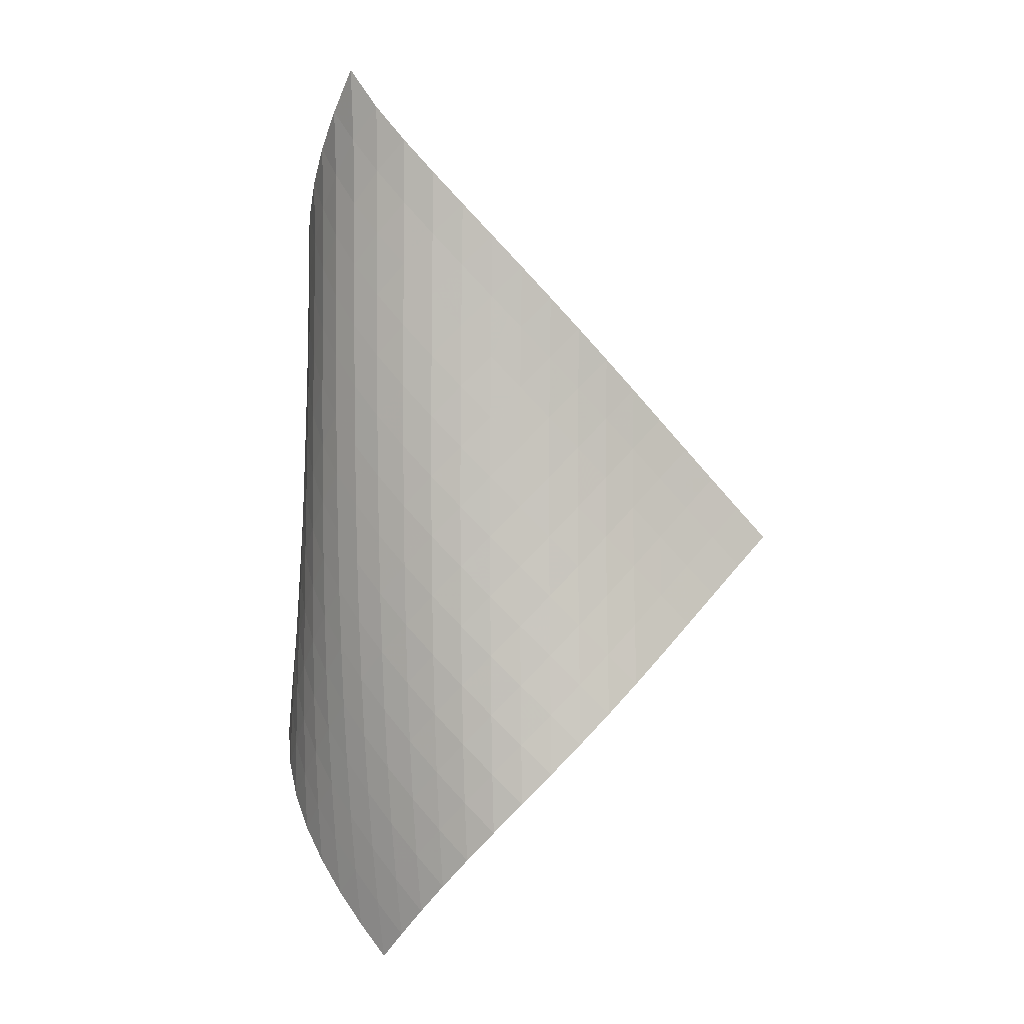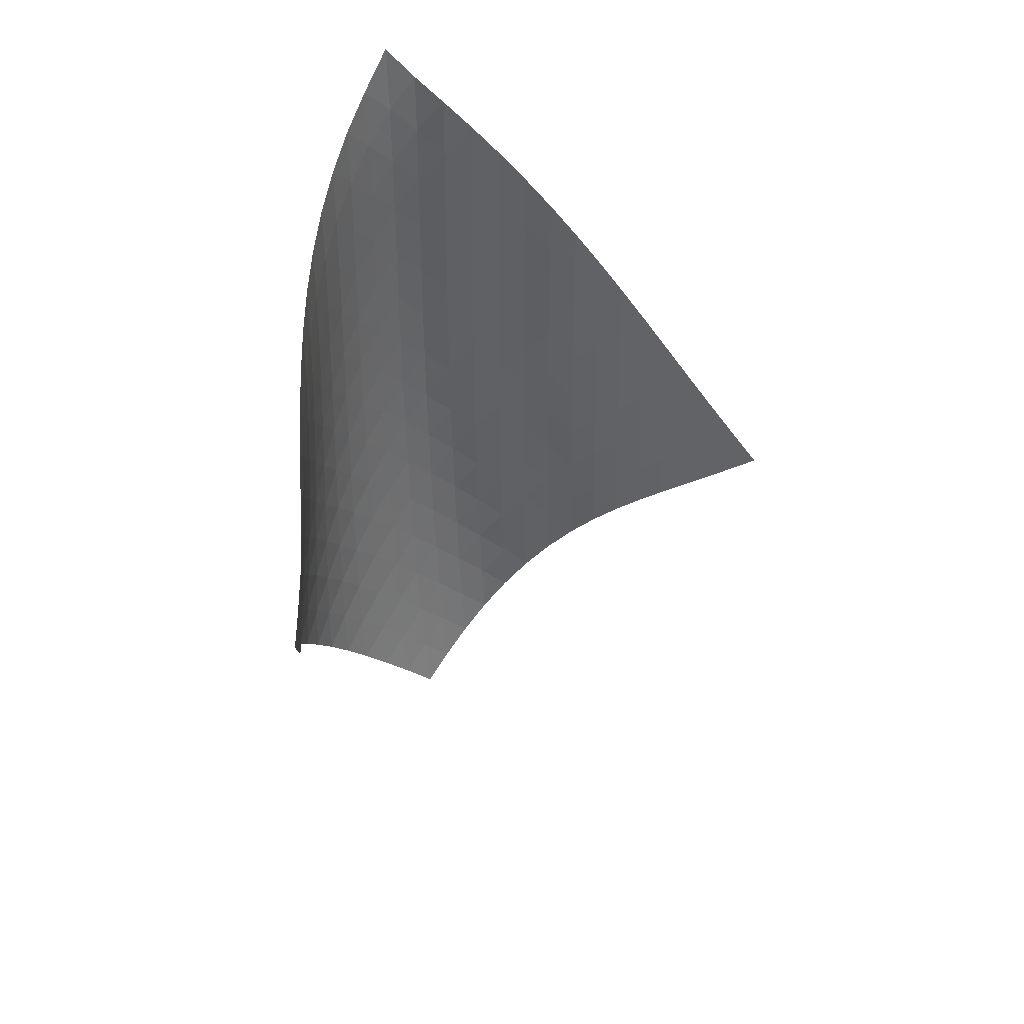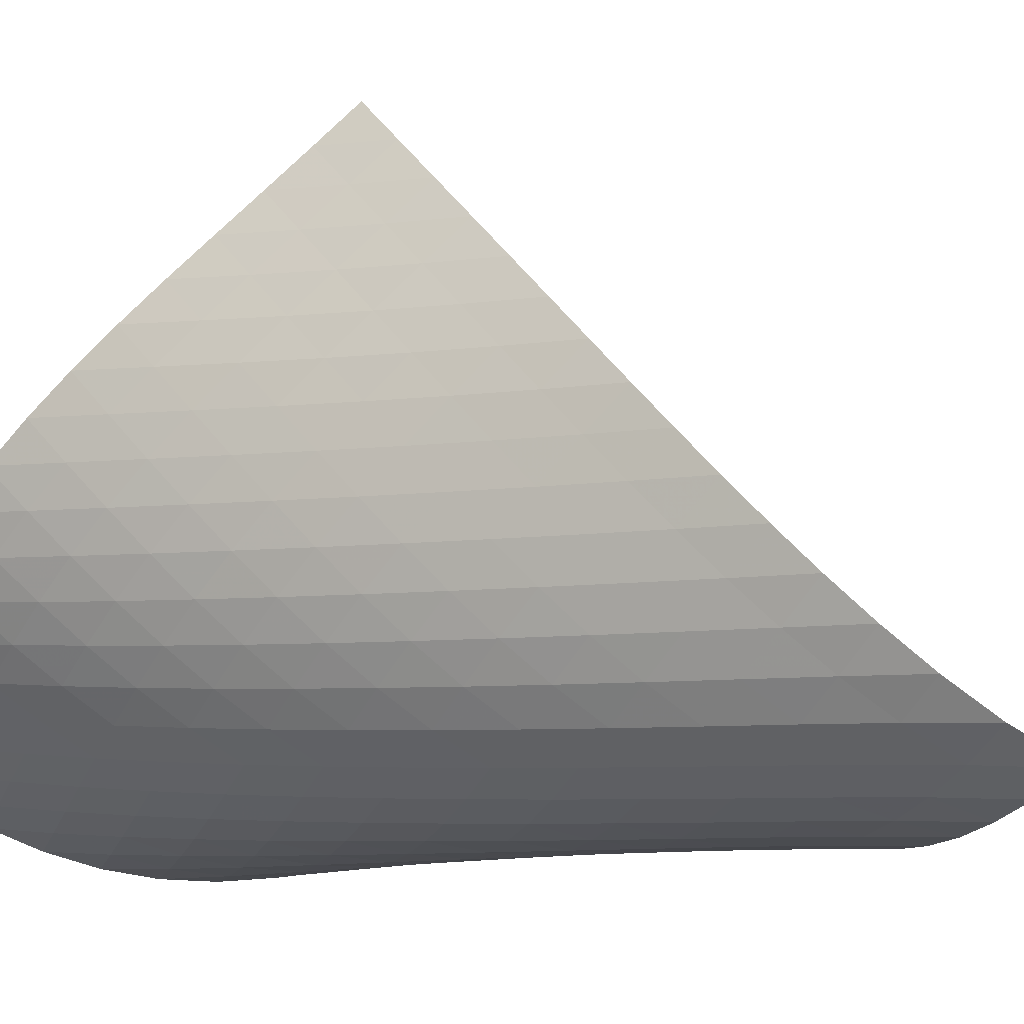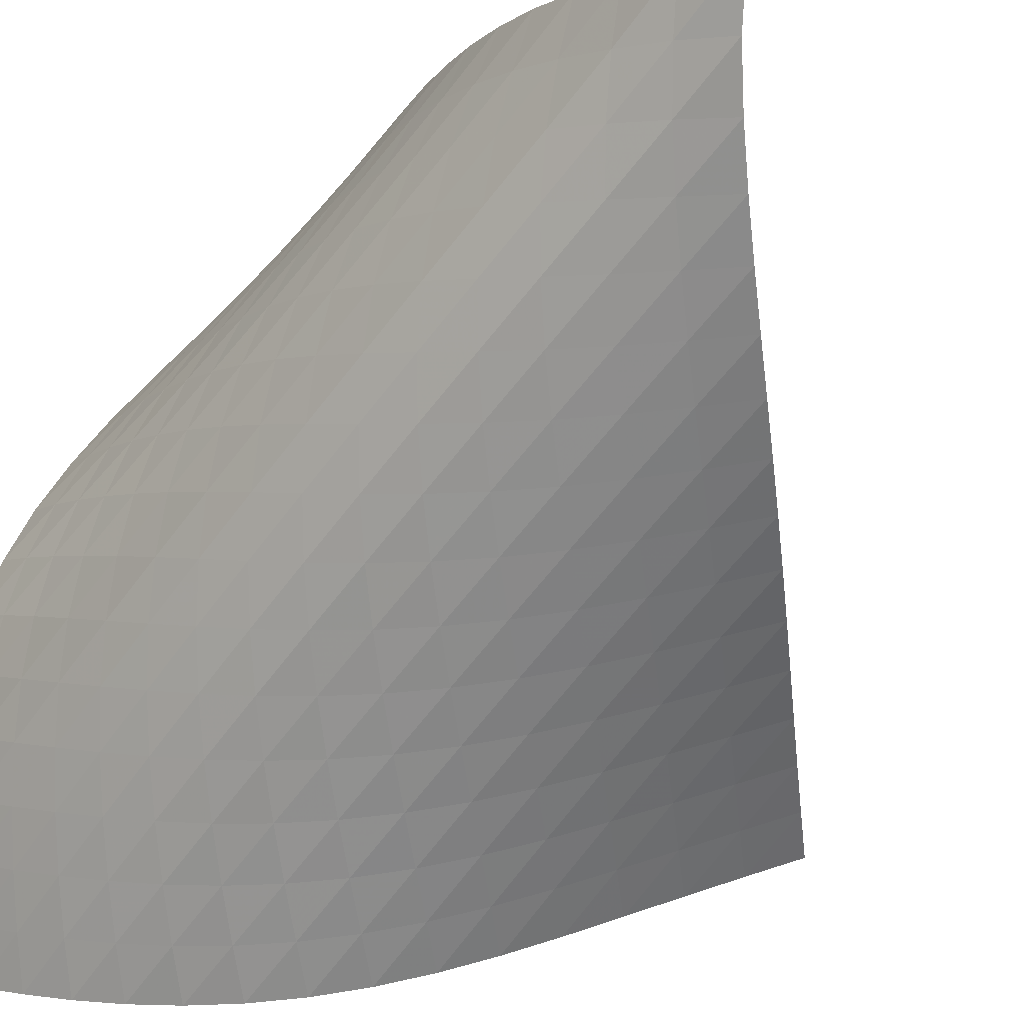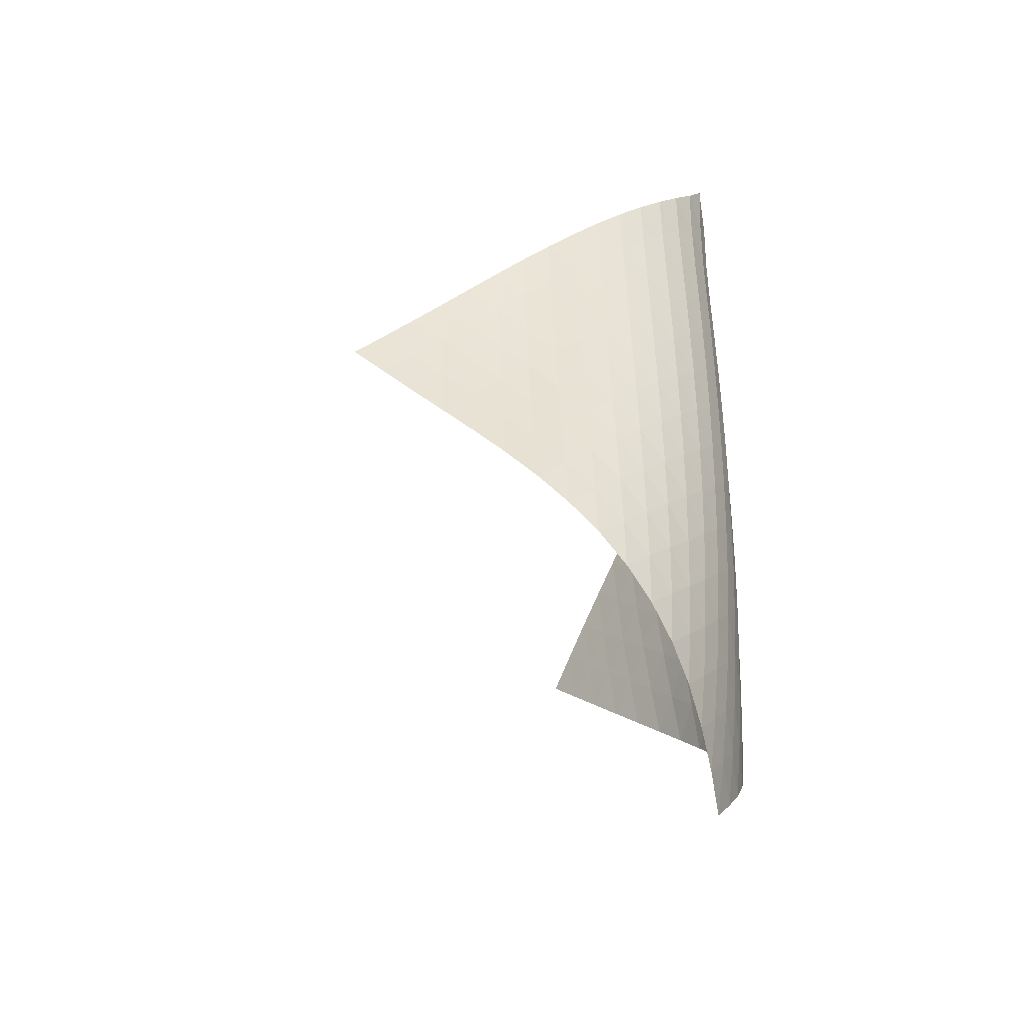
<metadata>
{"format":"obj","ext":"obj","renderer":"f3d","projection":"perspective","resolution":1024,"background":"white","views":[{"elev":3.6,"azim":175.7,"up":"+Y"},{"elev":42.0,"azim":-76.9,"up":"+Y"},{"elev":-5.1,"azim":118.7,"up":"+Z"},{"elev":-58.7,"azim":143.6,"up":"+Z"},{"elev":-43.2,"azim":66.1,"up":"+Y"}]}
</metadata>
<code>
v -6.505 -0.04955 6.505
v -6.653 -9.823 15.27
v -15.27 -9.823 6.653
v -7.126 -18.91 7.126
v -14.69 -9.196 6.53
v -14.11 -8.566 6.397
v -13.52 -7.936 6.254
v -12.95 -7.305 6.104
v -12.36 -6.674 5.955
v -11.78 -6.043 5.814
v -11.19 -5.413 5.693
v -10.59 -4.781 5.6
v -9.99 -4.147 5.545
v -9.384 -3.51 5.537
v -8.779 -2.867 5.586
v -8.179 -2.215 5.7
v -7.592 -1.548 5.886
v -7.028 -0.8474 6.152
v -6.152 -0.8474 7.028
v -5.886 -1.548 7.592
v -5.7 -2.215 8.179
v -5.586 -2.867 8.779
v -5.537 -3.51 9.384
v -5.545 -4.147 9.99
v -5.6 -4.781 10.59
v -5.693 -5.413 11.19
v -5.814 -6.043 11.78
v -5.955 -6.674 12.36
v -6.104 -7.305 12.95
v -6.254 -7.936 13.52
v -6.397 -8.566 14.11
v -6.53 -9.196 14.69
v -6.404 -10.42 14.69
v -6.147 -11.01 14.11
v -5.883 -11.6 13.53
v -5.622 -12.19 12.95
v -5.381 -12.78 12.37
v -5.181 -13.37 11.77
v -5.044 -13.97 11.17
v -4.99 -14.58 10.56
v -5.035 -15.2 9.958
v -5.184 -15.83 9.382
v -5.434 -16.45 8.843
v -5.772 -17.07 8.351
v -6.178 -17.69 7.906
v -6.634 -18.31 7.5
v -7.5 -18.31 6.634
v -7.906 -17.69 6.178
v -8.351 -17.07 5.772
v -8.843 -16.45 5.434
v -9.382 -15.83 5.184
v -9.958 -15.2 5.035
v -10.56 -14.58 4.99
v -11.17 -13.97 5.044
v -11.77 -13.37 5.181
v -12.37 -12.78 5.381
v -12.95 -12.19 5.622
v -13.53 -11.6 5.883
v -14.11 -11.01 6.147
v -14.69 -10.42 6.404
v -6.553 -1.489 6.553
v -7.043 -2.158 6.182
v -7.588 -2.817 5.902
v -8.165 -3.467 5.706
v -8.761 -4.11 5.586
v -9.365 -4.748 5.531
v -9.97 -5.381 5.532
v -10.57 -6.013 5.579
v -11.17 -6.642 5.663
v -11.76 -7.271 5.772
v -12.35 -7.901 5.897
v -12.94 -8.53 6.028
v -13.52 -9.159 6.159
v -14.11 -9.788 6.284
v -6.182 -2.158 7.043
v -6.566 -2.794 6.566
v -7.04 -3.438 6.182
v -7.576 -4.08 5.892
v -8.15 -4.719 5.69
v -8.745 -5.354 5.564
v -9.349 -5.986 5.504
v -9.955 -6.615 5.499
v -10.56 -7.243 5.537
v -11.16 -7.87 5.609
v -11.75 -8.497 5.703
v -12.35 -9.125 5.81
v -12.94 -9.752 5.922
v -13.52 -10.38 6.034
v -5.902 -2.817 7.588
v -6.182 -3.438 7.04
v -6.561 -4.068 6.561
v -7.03 -4.702 6.172
v -7.564 -5.335 5.876
v -8.136 -5.966 5.667
v -8.731 -6.595 5.534
v -9.336 -7.222 5.465
v -9.944 -7.847 5.449
v -10.55 -8.472 5.474
v -11.15 -9.096 5.53
v -11.75 -9.721 5.605
v -12.35 -10.35 5.691
v -12.94 -10.97 5.784
v -5.706 -3.467 8.165
v -5.892 -4.08 7.576
v -6.172 -4.702 7.03
v -6.554 -5.329 6.554
v -7.024 -5.957 6.164
v -7.556 -6.585 5.863
v -8.127 -7.211 5.645
v -8.722 -7.835 5.502
v -9.328 -8.457 5.42
v -9.937 -9.078 5.387
v -10.55 -9.698 5.393
v -11.15 -10.32 5.427
v -11.76 -10.94 5.479
v -12.36 -11.56 5.544
v -5.586 -4.11 8.761
v -5.69 -4.719 8.15
v -5.876 -5.335 7.564
v -6.164 -5.957 7.024
v -6.552 -6.582 6.552
v -7.023 -7.208 6.162
v -7.554 -7.831 5.856
v -8.124 -8.453 5.629
v -8.717 -9.072 5.47
v -9.323 -9.689 5.37
v -9.934 -10.31 5.316
v -10.55 -10.92 5.298
v -11.16 -11.54 5.306
v -11.76 -12.16 5.333
v -5.531 -4.748 9.365
v -5.564 -5.354 8.745
v -5.667 -5.966 8.136
v -5.863 -6.585 7.556
v -6.162 -7.208 7.023
v -6.557 -7.831 6.557
v -7.029 -8.454 6.168
v -7.559 -9.074 5.856
v -8.126 -9.692 5.617
v -8.717 -10.31 5.442
v -9.322 -10.92 5.319
v -9.934 -11.53 5.24
v -10.55 -12.14 5.193
v -11.16 -12.76 5.172
v -5.532 -5.381 9.97
v -5.504 -5.986 9.349
v -5.534 -6.595 8.731
v -5.645 -7.211 8.127
v -5.856 -7.831 7.554
v -6.168 -8.454 7.029
v -6.57 -9.077 6.57
v -7.044 -9.698 6.181
v -7.571 -10.32 5.864
v -8.136 -10.93 5.612
v -8.724 -11.54 5.417
v -9.327 -12.15 5.27
v -9.938 -12.76 5.161
v -10.55 -13.36 5.085
v -5.579 -6.013 10.57
v -5.499 -6.615 9.955
v -5.465 -7.222 9.336
v -5.502 -7.835 8.722
v -5.629 -8.453 8.124
v -5.856 -9.074 7.559
v -6.181 -9.698 7.044
v -6.591 -10.32 6.591
v -7.067 -10.94 6.204
v -7.593 -11.55 5.881
v -8.154 -12.16 5.616
v -8.738 -12.77 5.4
v -9.337 -13.38 5.226
v -9.944 -13.98 5.088
v -5.663 -6.642 11.17
v -5.537 -7.243 10.56
v -5.449 -7.847 9.944
v -5.42 -8.457 9.328
v -5.47 -9.072 8.717
v -5.617 -9.692 8.126
v -5.864 -10.32 7.571
v -6.204 -10.94 7.067
v -6.622 -11.56 6.622
v -7.102 -12.18 6.237
v -7.626 -12.79 5.909
v -8.182 -13.4 5.63
v -8.76 -14 5.393
v -9.353 -14.6 5.192
v -5.772 -7.271 11.76
v -5.609 -7.87 11.16
v -5.474 -8.472 10.55
v -5.387 -9.078 9.937
v -5.37 -9.689 9.323
v -5.442 -10.31 8.717
v -5.612 -10.93 8.136
v -5.881 -11.55 7.593
v -6.237 -12.18 7.102
v -6.666 -12.8 6.666
v -7.149 -13.41 6.284
v -7.672 -14.02 5.951
v -8.222 -14.63 5.658
v -8.793 -15.23 5.4
v -5.897 -7.901 12.35
v -5.703 -8.497 11.75
v -5.53 -9.096 11.15
v -5.393 -9.698 10.55
v -5.316 -10.31 9.934
v -5.319 -10.92 9.322
v -5.417 -11.54 8.724
v -5.616 -12.16 8.154
v -5.909 -12.79 7.626
v -6.284 -13.41 7.149
v -6.724 -14.03 6.724
v -7.212 -14.64 6.347
v -7.732 -15.25 6.008
v -8.276 -15.85 5.703
v -6.028 -8.53 12.94
v -5.81 -9.125 12.35
v -5.605 -9.721 11.75
v -5.427 -10.32 11.15
v -5.298 -10.92 10.55
v -5.24 -11.53 9.934
v -5.27 -12.15 9.327
v -5.4 -12.77 8.738
v -5.63 -13.4 8.182
v -5.951 -14.02 7.672
v -6.347 -14.64 7.212
v -6.798 -15.26 6.798
v -7.289 -15.87 6.424
v -7.808 -16.47 6.083
v -6.159 -9.159 13.52
v -5.922 -9.752 12.94
v -5.691 -10.35 12.35
v -5.479 -10.94 11.76
v -5.306 -11.54 11.16
v -5.193 -12.14 10.55
v -5.161 -12.76 9.938
v -5.226 -13.38 9.337
v -5.393 -14 8.76
v -5.658 -14.63 8.222
v -6.008 -15.25 7.732
v -6.424 -15.87 7.289
v -6.888 -16.48 6.888
v -7.384 -17.09 6.52
v -6.284 -9.788 14.11
v -6.034 -10.38 13.52
v -5.784 -10.97 12.94
v -5.544 -11.56 12.36
v -5.333 -12.16 11.76
v -5.172 -12.76 11.16
v -5.085 -13.36 10.55
v -5.088 -13.98 9.944
v -5.192 -14.6 9.353
v -5.4 -15.23 8.793
v -5.703 -15.85 8.276
v -6.083 -16.47 7.808
v -6.52 -17.09 7.384
v -6.996 -17.7 6.996
f 256 46 4
f 256 4 47
f 5 74 60
f 5 60 3
f 74 88 59
f 74 59 60
f 88 102 58
f 88 58 59
f 102 116 57
f 102 57 58
f 116 130 56
f 116 56 57
f 130 144 55
f 130 55 56
f 144 158 54
f 144 54 55
f 158 172 53
f 158 53 54
f 172 186 52
f 172 52 53
f 186 200 51
f 186 51 52
f 200 214 50
f 200 50 51
f 214 228 49
f 214 49 50
f 228 242 48
f 228 48 49
f 242 256 47
f 242 47 48
f 1 19 61
f 1 61 18
f 18 61 62
f 18 62 17
f 17 62 63
f 17 63 16
f 16 63 64
f 16 64 15
f 15 64 65
f 15 65 14
f 14 65 66
f 14 66 13
f 13 66 67
f 13 67 12
f 12 67 68
f 12 68 11
f 11 68 69
f 11 69 10
f 10 69 70
f 10 70 9
f 9 70 71
f 9 71 8
f 8 71 72
f 8 72 7
f 7 72 73
f 7 73 6
f 6 73 74
f 6 74 5
f 19 20 75
f 19 75 61
f 61 75 76
f 61 76 62
f 62 76 77
f 62 77 63
f 63 77 78
f 63 78 64
f 64 78 79
f 64 79 65
f 65 79 80
f 65 80 66
f 66 80 81
f 66 81 67
f 67 81 82
f 67 82 68
f 68 82 83
f 68 83 69
f 69 83 84
f 69 84 70
f 70 84 85
f 70 85 71
f 71 85 86
f 71 86 72
f 72 86 87
f 72 87 73
f 73 87 88
f 73 88 74
f 20 21 89
f 20 89 75
f 75 89 90
f 75 90 76
f 76 90 91
f 76 91 77
f 77 91 92
f 77 92 78
f 78 92 93
f 78 93 79
f 79 93 94
f 79 94 80
f 80 94 95
f 80 95 81
f 81 95 96
f 81 96 82
f 82 96 97
f 82 97 83
f 83 97 98
f 83 98 84
f 84 98 99
f 84 99 85
f 85 99 100
f 85 100 86
f 86 100 101
f 86 101 87
f 87 101 102
f 87 102 88
f 21 22 103
f 21 103 89
f 89 103 104
f 89 104 90
f 90 104 105
f 90 105 91
f 91 105 106
f 91 106 92
f 92 106 107
f 92 107 93
f 93 107 108
f 93 108 94
f 94 108 109
f 94 109 95
f 95 109 110
f 95 110 96
f 96 110 111
f 96 111 97
f 97 111 112
f 97 112 98
f 98 112 113
f 98 113 99
f 99 113 114
f 99 114 100
f 100 114 115
f 100 115 101
f 101 115 116
f 101 116 102
f 22 23 117
f 22 117 103
f 103 117 118
f 103 118 104
f 104 118 119
f 104 119 105
f 105 119 120
f 105 120 106
f 106 120 121
f 106 121 107
f 107 121 122
f 107 122 108
f 108 122 123
f 108 123 109
f 109 123 124
f 109 124 110
f 110 124 125
f 110 125 111
f 111 125 126
f 111 126 112
f 112 126 127
f 112 127 113
f 113 127 128
f 113 128 114
f 114 128 129
f 114 129 115
f 115 129 130
f 115 130 116
f 23 24 131
f 23 131 117
f 117 131 132
f 117 132 118
f 118 132 133
f 118 133 119
f 119 133 134
f 119 134 120
f 120 134 135
f 120 135 121
f 121 135 136
f 121 136 122
f 122 136 137
f 122 137 123
f 123 137 138
f 123 138 124
f 124 138 139
f 124 139 125
f 125 139 140
f 125 140 126
f 126 140 141
f 126 141 127
f 127 141 142
f 127 142 128
f 128 142 143
f 128 143 129
f 129 143 144
f 129 144 130
f 24 25 145
f 24 145 131
f 131 145 146
f 131 146 132
f 132 146 147
f 132 147 133
f 133 147 148
f 133 148 134
f 134 148 149
f 134 149 135
f 135 149 150
f 135 150 136
f 136 150 151
f 136 151 137
f 137 151 152
f 137 152 138
f 138 152 153
f 138 153 139
f 139 153 154
f 139 154 140
f 140 154 155
f 140 155 141
f 141 155 156
f 141 156 142
f 142 156 157
f 142 157 143
f 143 157 158
f 143 158 144
f 25 26 159
f 25 159 145
f 145 159 160
f 145 160 146
f 146 160 161
f 146 161 147
f 147 161 162
f 147 162 148
f 148 162 163
f 148 163 149
f 149 163 164
f 149 164 150
f 150 164 165
f 150 165 151
f 151 165 166
f 151 166 152
f 152 166 167
f 152 167 153
f 153 167 168
f 153 168 154
f 154 168 169
f 154 169 155
f 155 169 170
f 155 170 156
f 156 170 171
f 156 171 157
f 157 171 172
f 157 172 158
f 26 27 173
f 26 173 159
f 159 173 174
f 159 174 160
f 160 174 175
f 160 175 161
f 161 175 176
f 161 176 162
f 162 176 177
f 162 177 163
f 163 177 178
f 163 178 164
f 164 178 179
f 164 179 165
f 165 179 180
f 165 180 166
f 166 180 181
f 166 181 167
f 167 181 182
f 167 182 168
f 168 182 183
f 168 183 169
f 169 183 184
f 169 184 170
f 170 184 185
f 170 185 171
f 171 185 186
f 171 186 172
f 27 28 187
f 27 187 173
f 173 187 188
f 173 188 174
f 174 188 189
f 174 189 175
f 175 189 190
f 175 190 176
f 176 190 191
f 176 191 177
f 177 191 192
f 177 192 178
f 178 192 193
f 178 193 179
f 179 193 194
f 179 194 180
f 180 194 195
f 180 195 181
f 181 195 196
f 181 196 182
f 182 196 197
f 182 197 183
f 183 197 198
f 183 198 184
f 184 198 199
f 184 199 185
f 185 199 200
f 185 200 186
f 28 29 201
f 28 201 187
f 187 201 202
f 187 202 188
f 188 202 203
f 188 203 189
f 189 203 204
f 189 204 190
f 190 204 205
f 190 205 191
f 191 205 206
f 191 206 192
f 192 206 207
f 192 207 193
f 193 207 208
f 193 208 194
f 194 208 209
f 194 209 195
f 195 209 210
f 195 210 196
f 196 210 211
f 196 211 197
f 197 211 212
f 197 212 198
f 198 212 213
f 198 213 199
f 199 213 214
f 199 214 200
f 29 30 215
f 29 215 201
f 201 215 216
f 201 216 202
f 202 216 217
f 202 217 203
f 203 217 218
f 203 218 204
f 204 218 219
f 204 219 205
f 205 219 220
f 205 220 206
f 206 220 221
f 206 221 207
f 207 221 222
f 207 222 208
f 208 222 223
f 208 223 209
f 209 223 224
f 209 224 210
f 210 224 225
f 210 225 211
f 211 225 226
f 211 226 212
f 212 226 227
f 212 227 213
f 213 227 228
f 213 228 214
f 30 31 229
f 30 229 215
f 215 229 230
f 215 230 216
f 216 230 231
f 216 231 217
f 217 231 232
f 217 232 218
f 218 232 233
f 218 233 219
f 219 233 234
f 219 234 220
f 220 234 235
f 220 235 221
f 221 235 236
f 221 236 222
f 222 236 237
f 222 237 223
f 223 237 238
f 223 238 224
f 224 238 239
f 224 239 225
f 225 239 240
f 225 240 226
f 226 240 241
f 226 241 227
f 227 241 242
f 227 242 228
f 31 32 243
f 31 243 229
f 229 243 244
f 229 244 230
f 230 244 245
f 230 245 231
f 231 245 246
f 231 246 232
f 232 246 247
f 232 247 233
f 233 247 248
f 233 248 234
f 234 248 249
f 234 249 235
f 235 249 250
f 235 250 236
f 236 250 251
f 236 251 237
f 237 251 252
f 237 252 238
f 238 252 253
f 238 253 239
f 239 253 254
f 239 254 240
f 240 254 255
f 240 255 241
f 241 255 256
f 241 256 242
f 32 2 33
f 32 33 243
f 243 33 34
f 243 34 244
f 244 34 35
f 244 35 245
f 245 35 36
f 245 36 246
f 246 36 37
f 246 37 247
f 247 37 38
f 247 38 248
f 248 38 39
f 248 39 249
f 249 39 40
f 249 40 250
f 250 40 41
f 250 41 251
f 251 41 42
f 251 42 252
f 252 42 43
f 252 43 253
f 253 43 44
f 253 44 254
f 254 44 45
f 254 45 255
f 255 45 46
f 255 46 256

</code>
